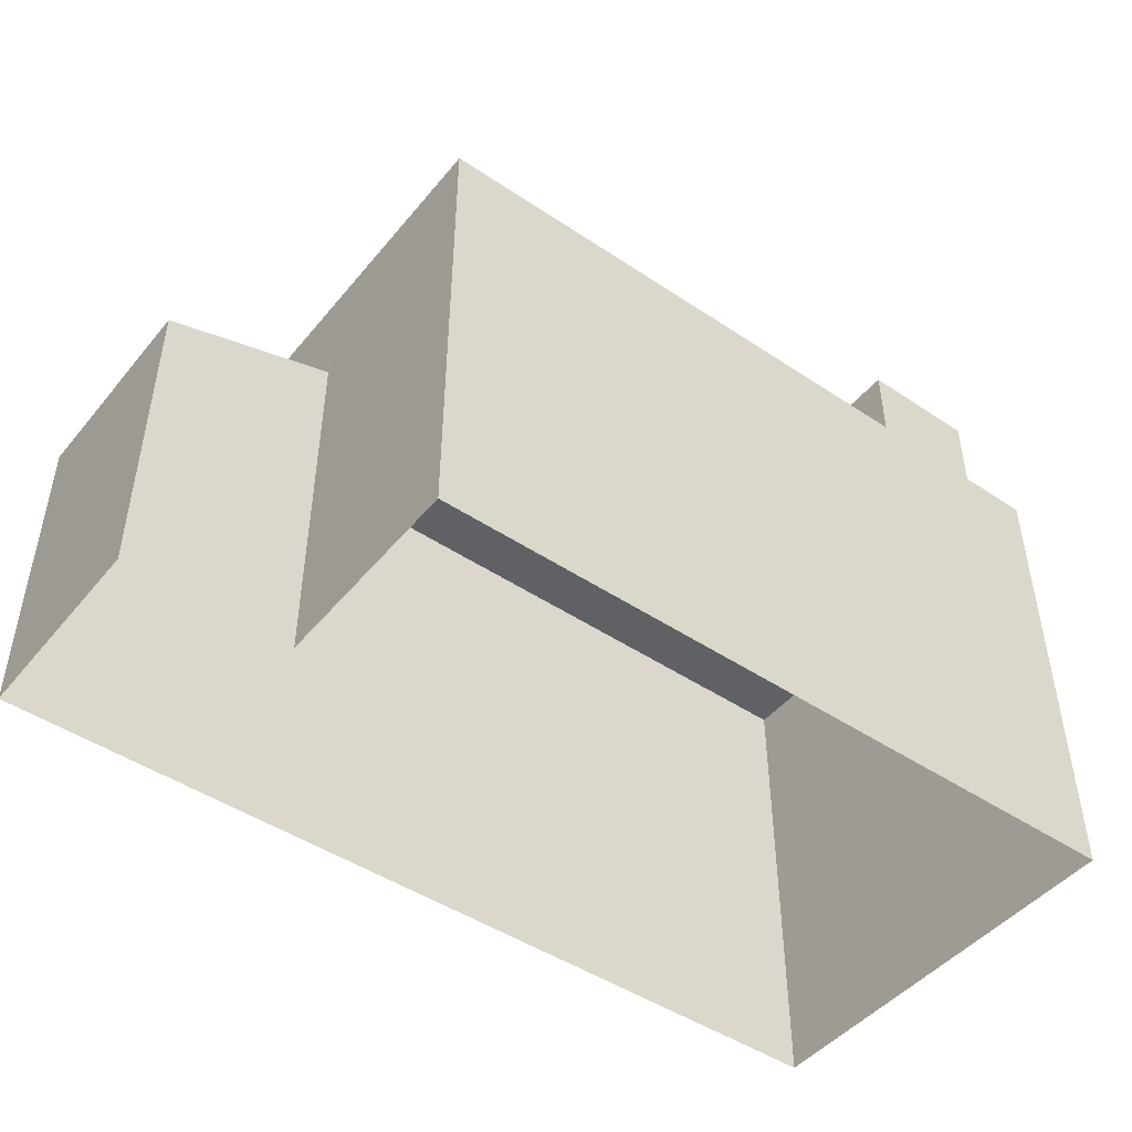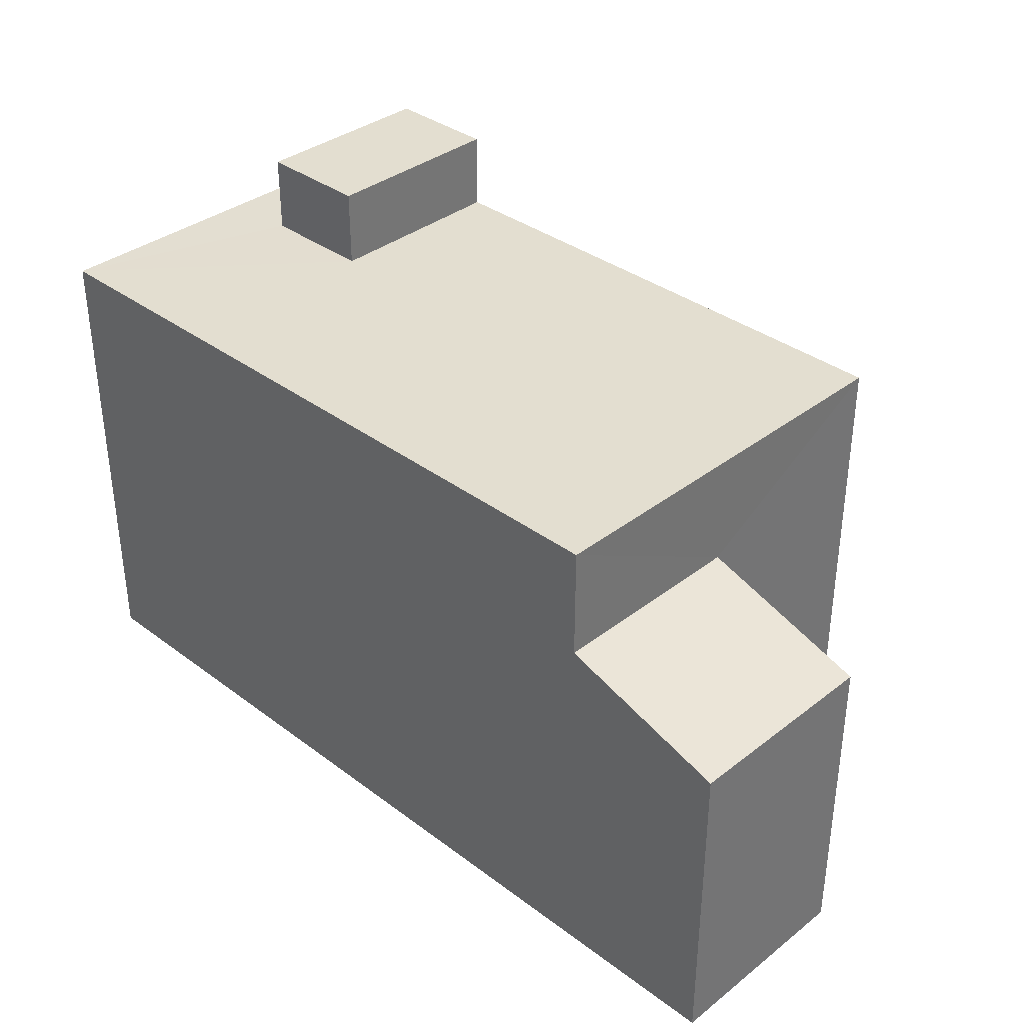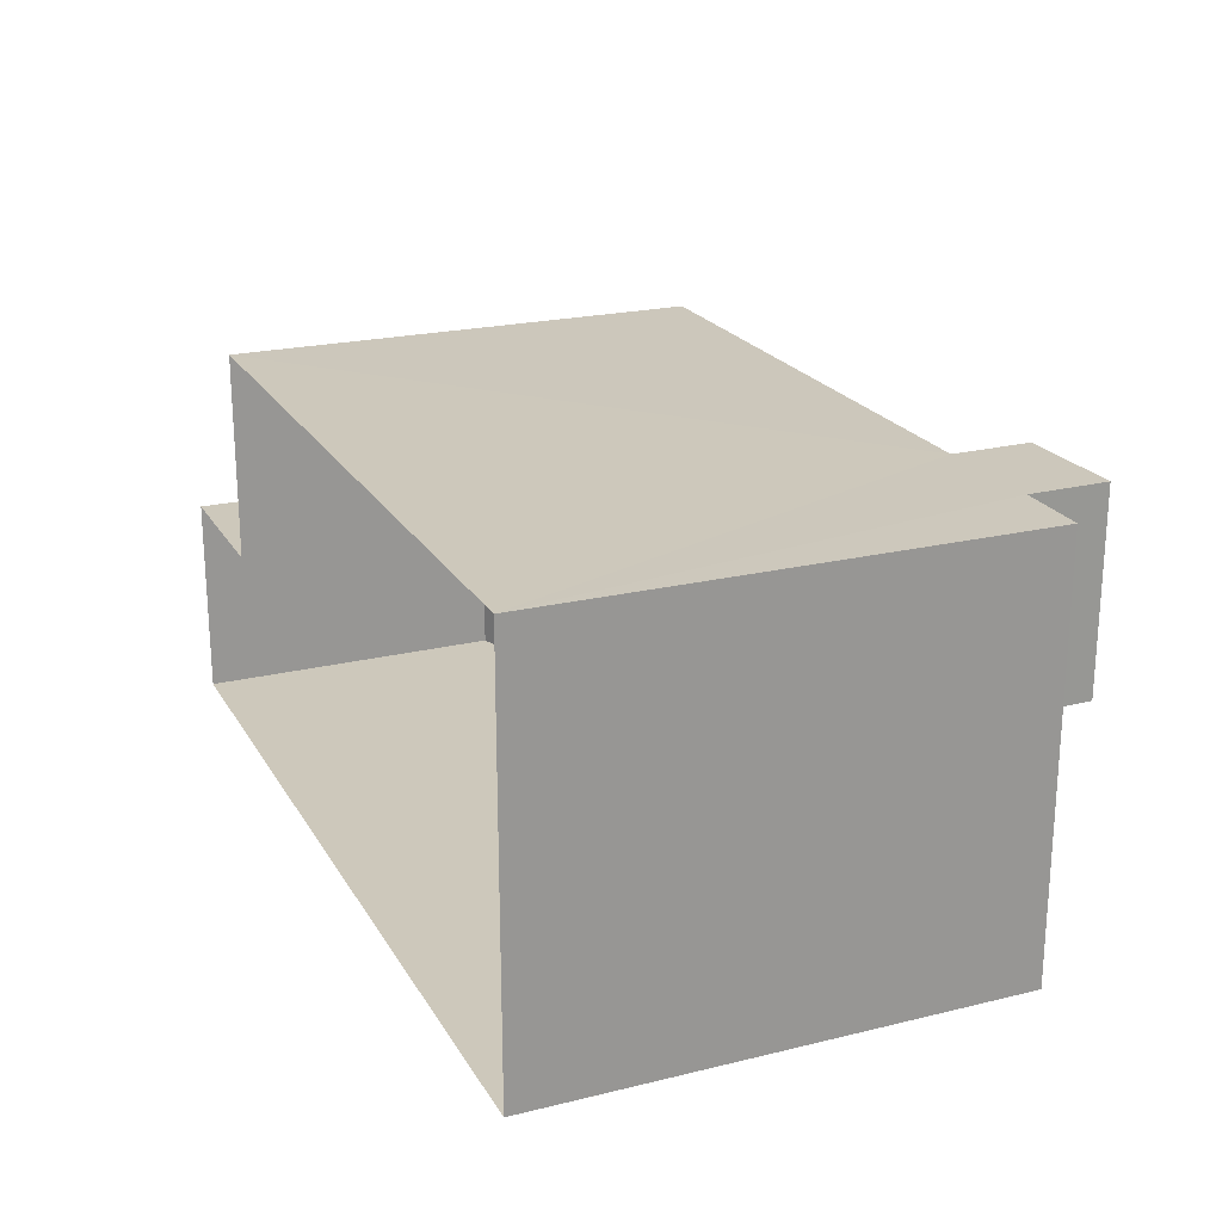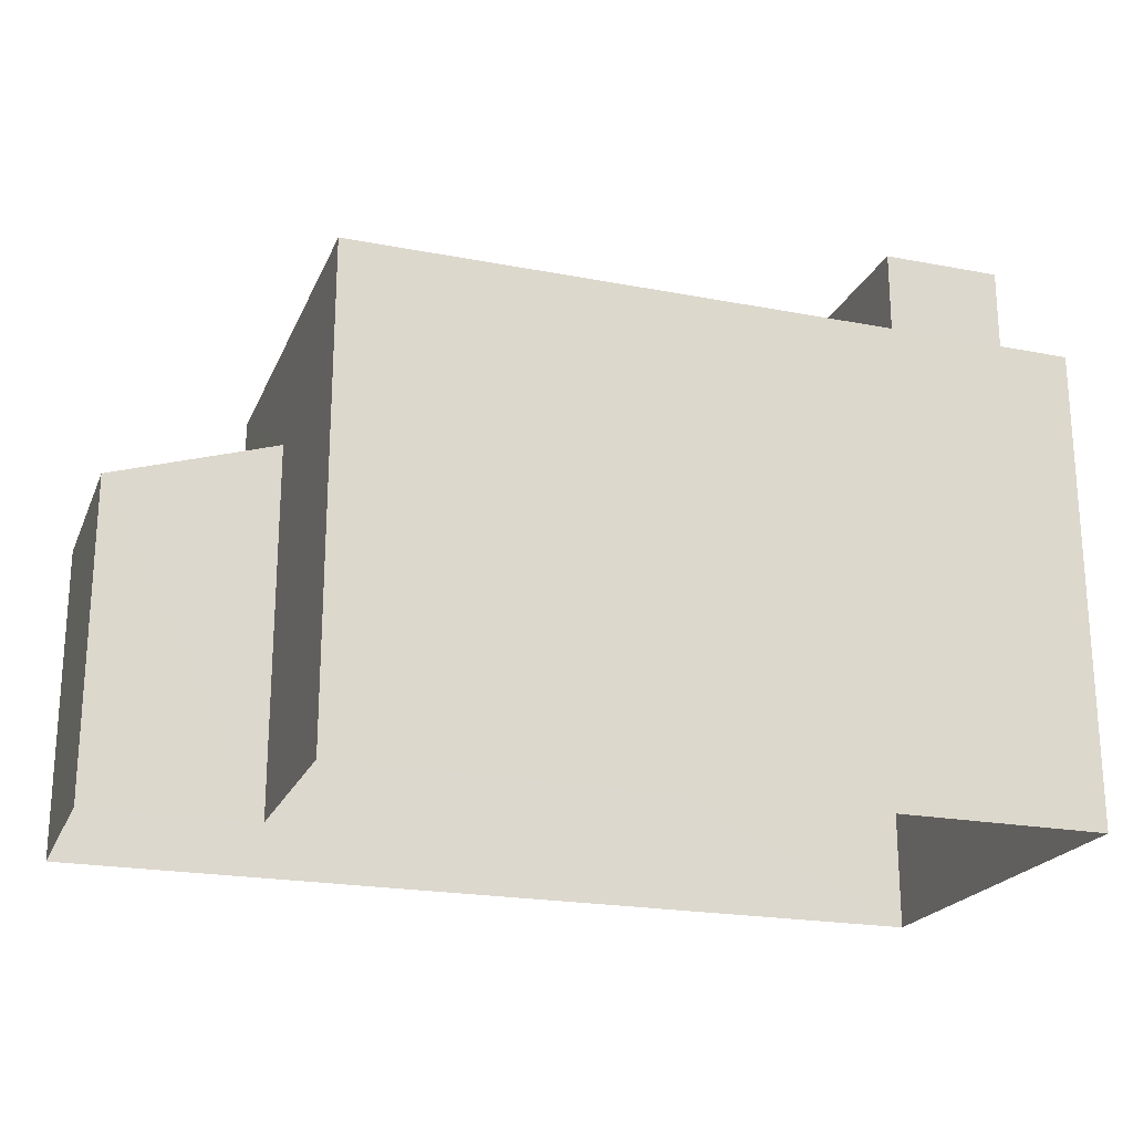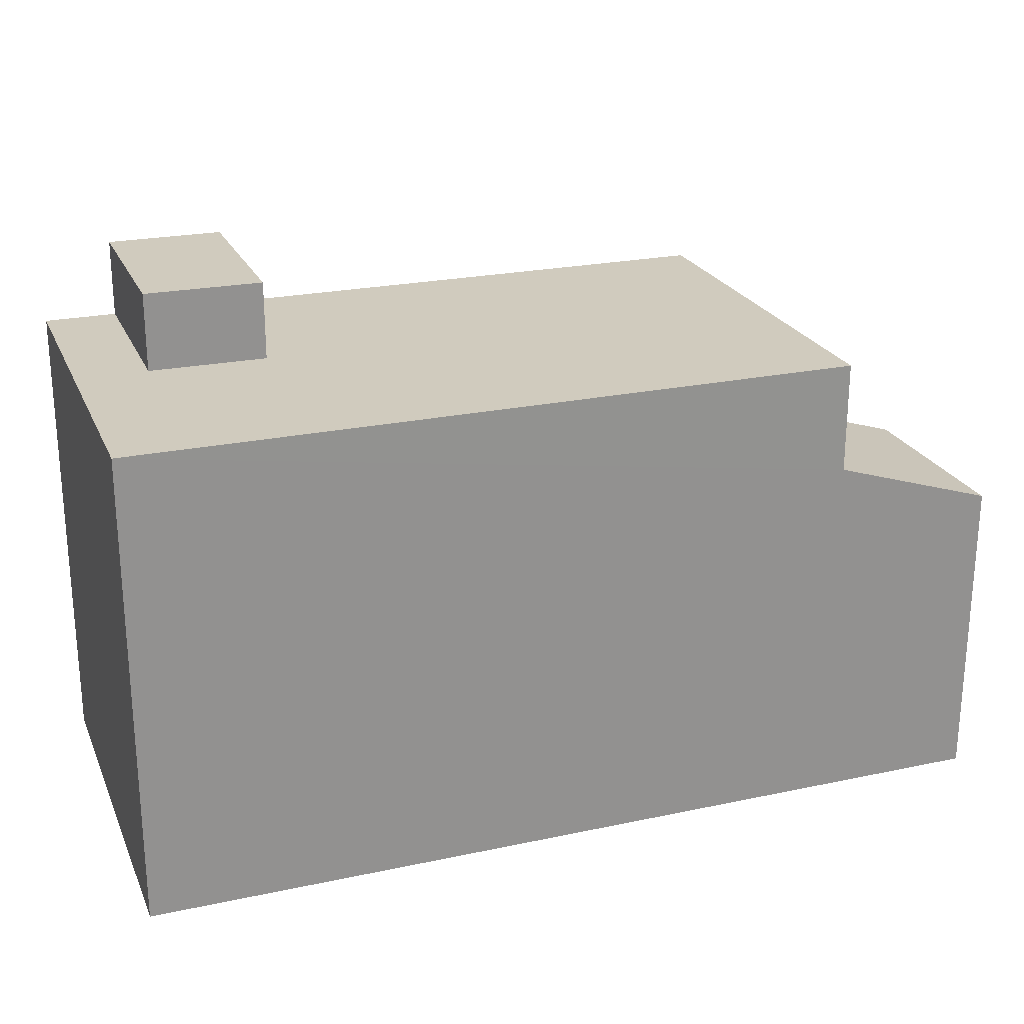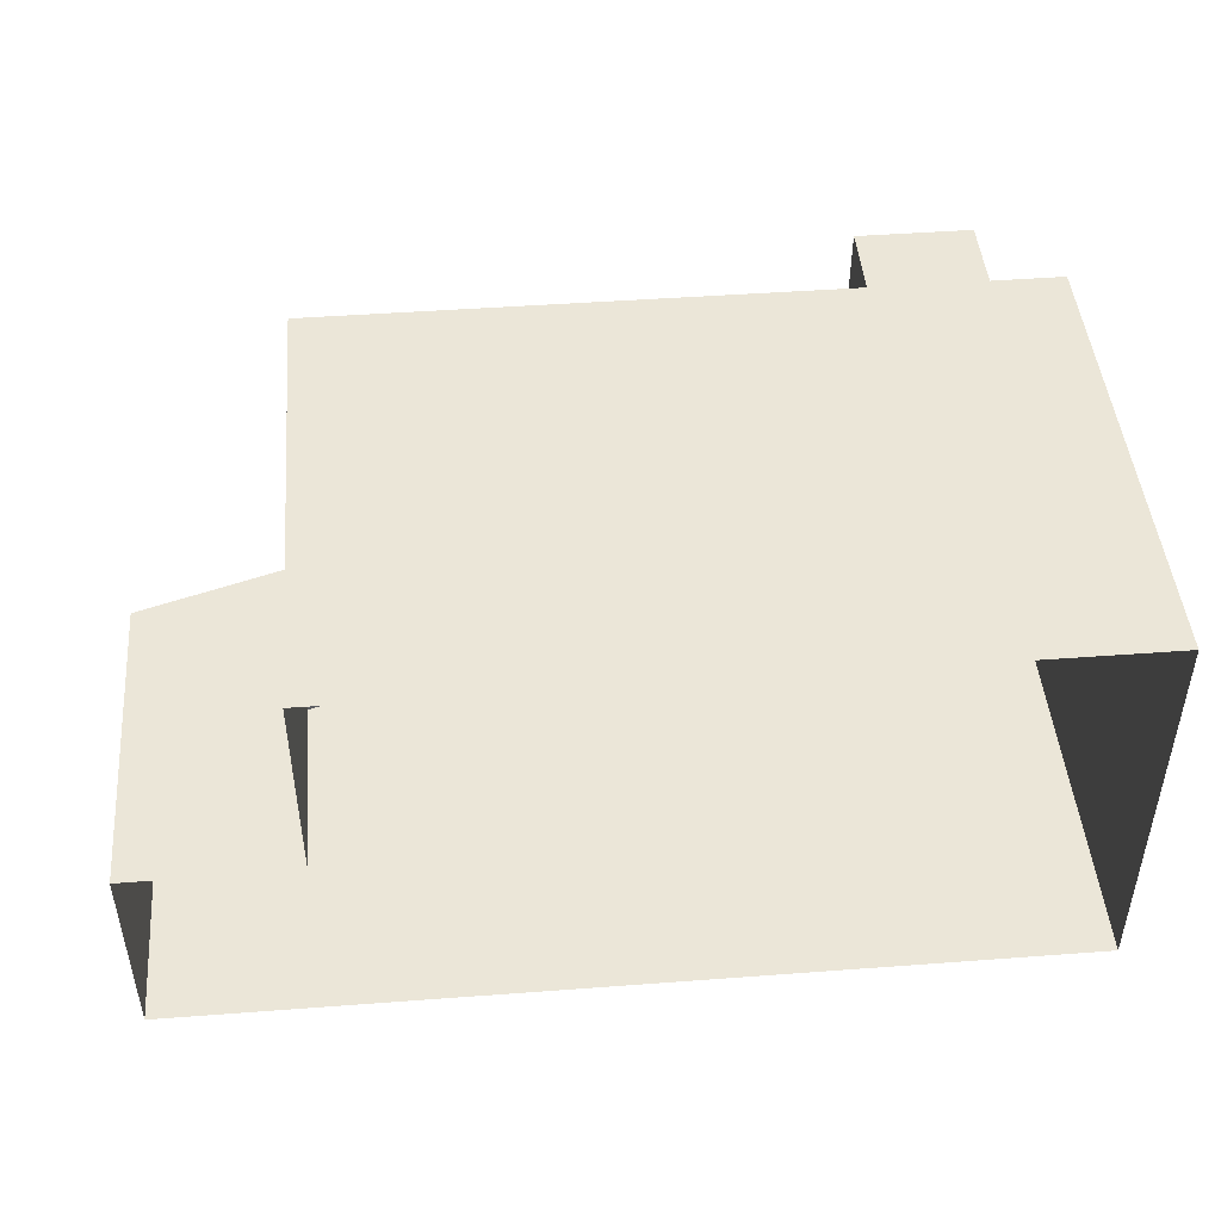
<metadata>
{"format":"obj","ext":"obj","renderer":"f3d","projection":"perspective","resolution":1024,"background":"white","views":[{"elev":-46.8,"azim":142.8,"up":"+Z"},{"elev":35.7,"azim":44.6,"up":"+Z"},{"elev":21.7,"azim":-113.1,"up":"+Y"},{"elev":-21.5,"azim":161.3,"up":"+Z"},{"elev":23.4,"azim":-19.7,"up":"+Z"},{"elev":46.4,"azim":175.1,"up":"+Y"}]}
</metadata>
<code>
v -3.729e+05 -1.041e+05 28.34
v -3.729e+05 -1.041e+05 28.34
v -3.729e+05 -1.041e+05 28.34
v -3.729e+05 -1.041e+05 28.34
v -3.729e+05 -1.041e+05 28.34
v -3.729e+05 -1.041e+05 28.34
v -3.729e+05 -1.041e+05 40.05
v -3.729e+05 -1.041e+05 40.05
v -3.729e+05 -1.041e+05 40.05
v -3.729e+05 -1.041e+05 40.05
v -3.729e+05 -1.041e+05 40.05
v -3.729e+05 -1.041e+05 40.05
v -3.729e+05 -1.041e+05 40.05
v -3.729e+05 -1.041e+05 40.05
v -3.729e+05 -1.041e+05 37.33
v -3.729e+05 -1.041e+05 36.04
v -3.729e+05 -1.041e+05 36.04
v -3.729e+05 -1.041e+05 37.33
v -3.729e+05 -1.041e+05 41.97
v -3.729e+05 -1.041e+05 41.97
v -3.729e+05 -1.041e+05 41.97
v -3.729e+05 -1.041e+05 41.97
f 1 2 3
f 3 2 4
f 1 5 2
f 4 2 6
f 7 8 9
f 10 11 12
f 11 10 13
f 8 14 9
f 14 13 10
f 14 10 9
f 15 16 17
f 15 18 16
f 19 20 21
f 22 19 21
f 9 20 19
f 7 9 19
f 2 17 6
f 2 15 17
f 5 1 12
f 5 12 11
f 1 8 7
f 22 12 19
f 12 7 19
f 1 7 12
f 2 5 15
f 5 11 15
f 15 13 18
f 15 11 13
f 10 21 20
f 9 10 20
f 13 14 18
f 14 3 18
f 18 4 16
f 18 3 4
f 14 1 3
f 14 8 1
f 17 4 6
f 17 16 4
f 10 22 21
f 10 12 22

</code>
